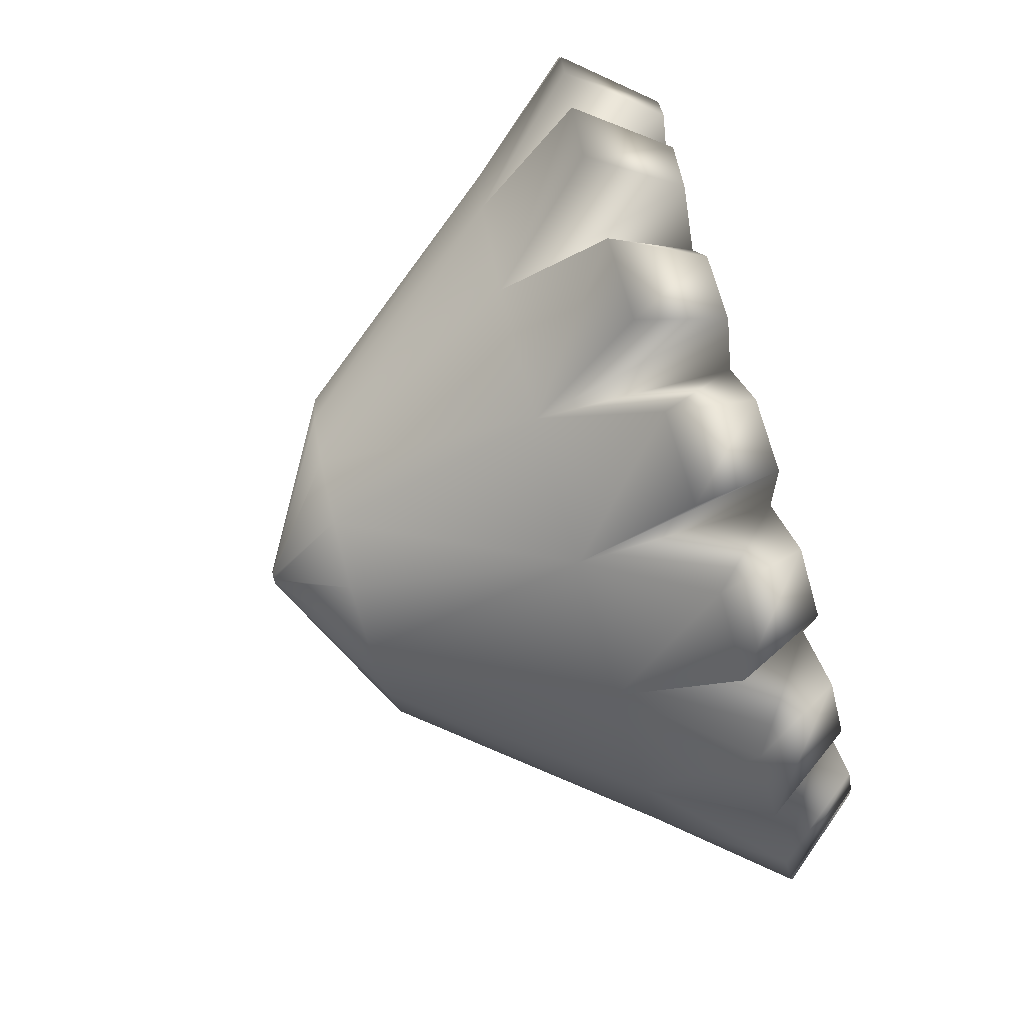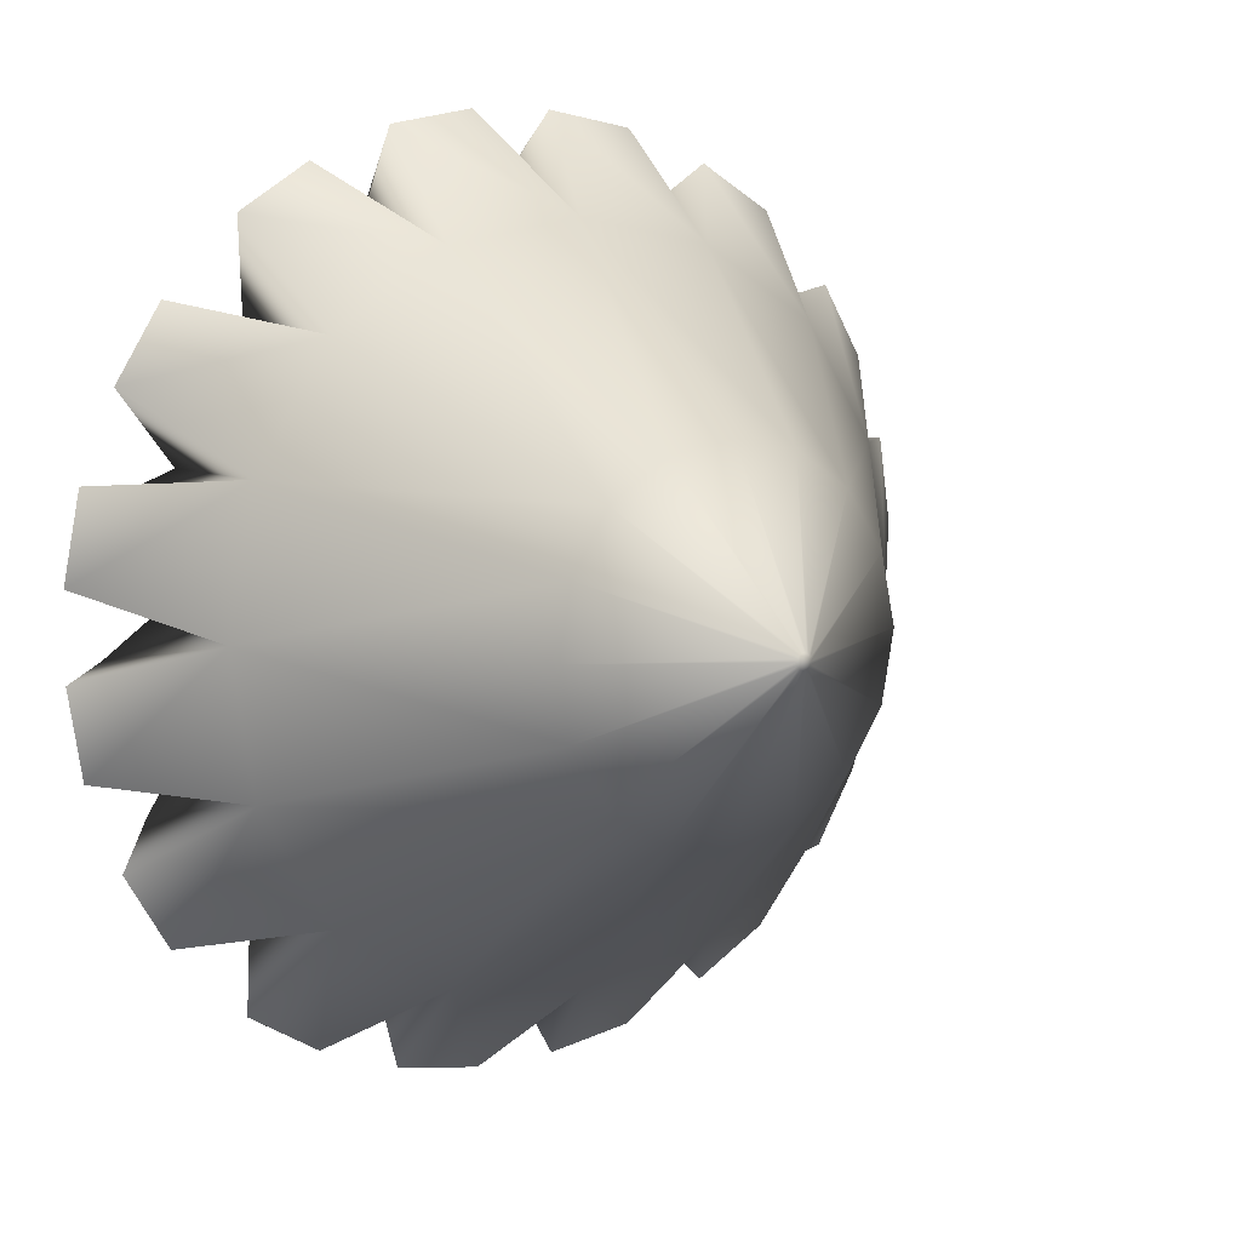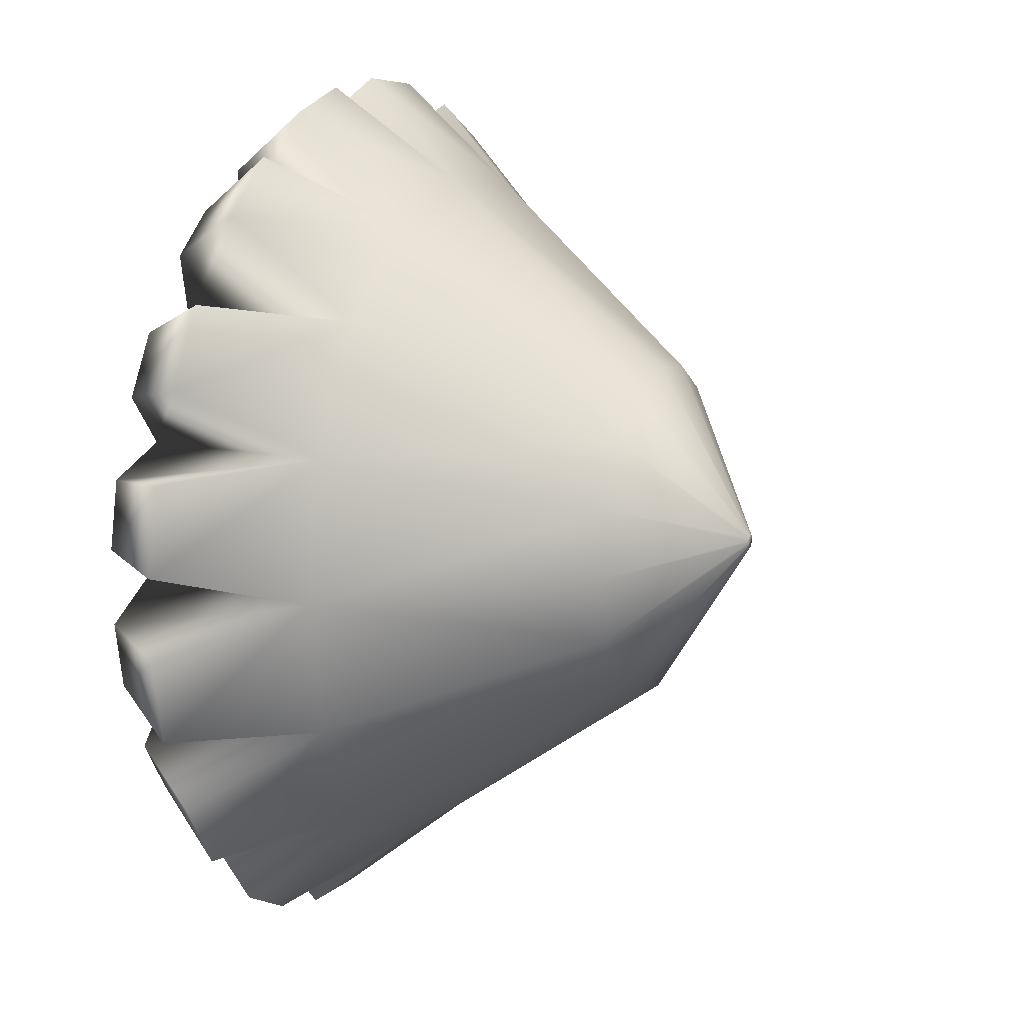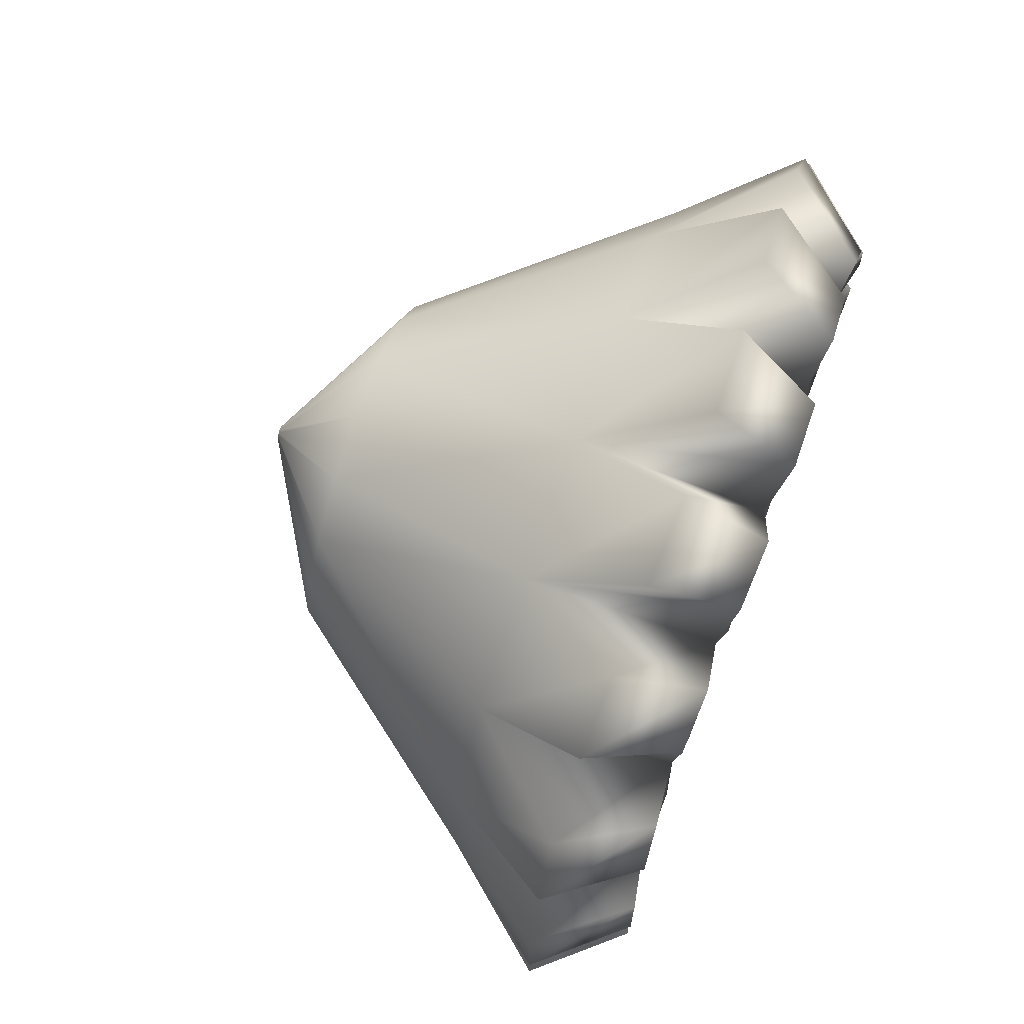
<metadata>
{"format":"obj","ext":"obj","renderer":"f3d","projection":"perspective","resolution":1024,"background":"white","views":[{"elev":-79.4,"azim":-74.2,"up":"+Y"},{"elev":8.8,"azim":146.0,"up":"+Y"},{"elev":17.4,"azim":112.5,"up":"+Y"},{"elev":75.7,"azim":-70.4,"up":"+Y"}]}
</metadata>
<code>
v -0.06783 -0.06789 0.1302
v -0.08758 -0.0367 0.1306
v -0.09416 -0.000132 0.1309
v 0.06868 -0.06899 0.1311
v 0.03723 -0.08842 0.1312
v 0.000185 -0.09461 0.1312
v 0.06795 0.06843 0.1305
v 0.08771 0.03704 0.1308
v 0.09456 -0.000123 0.1313
v -0.06706 0.06729 0.1295
v -0.0361 0.08723 0.1301
v 0.000194 0.09434 0.1309
v 0.0882 -0.03744 0.1313
v -0.03662 -0.08767 0.1306
v -0.08706 0.03626 0.1301
v 0.03673 0.088 0.1308
v -0.08491 -0.06697 0.1326
v -0.09488 -0.05096 0.1331
v -0.1031 -0.02978 0.134
v -0.1064 -0.01093 0.1344
v 0.06761 -0.08606 0.1344
v 0.05145 -0.09583 0.1346
v 0.03012 -0.1039 0.1353
v 0.011 -0.107 0.1353
v 0.08514 0.06739 0.1332
v 0.09511 0.05127 0.1337
v 0.1034 0.02995 0.1347
v 0.1069 0.01077 0.1353
v -0.0662 0.08442 0.1312
v -0.05033 0.09451 0.1321
v -0.02922 0.1029 0.1333
v -0.01052 0.1065 0.1343
v 0.0858 -0.0679 0.1345
v 0.09564 -0.05168 0.1347
v 0.1038 -0.0303 0.1354
v 0.107 -0.01103 0.1354
v -0.06685 -0.08506 0.1326
v -0.05083 -0.09504 0.1332
v -0.02959 -0.1034 0.1342
v -0.01061 -0.1069 0.135
v -0.08421 0.06643 0.1313
v -0.09433 0.05053 0.1321
v -0.1027 0.0294 0.1333
v -0.1063 0.01065 0.1342
v 0.067 0.08546 0.1332
v 0.05097 0.09533 0.1336
v 0.02977 0.1035 0.1344
v 0.01093 0.1066 0.1346
v -0.05606 -0.02408 0.1007
v -0.04373 -0.04399 0.1003
v -0.06022 -0.000299 0.1009
v 0.02474 -0.05702 0.101
v 0.04461 -0.04504 0.101
v 0.000423 -0.06091 0.101
v 0.05625 0.02436 0.1008
v 0.04391 0.04446 0.1006
v 0.06067 -0.000278 0.1011
v -0.02316 0.05602 0.1003
v -0.043 0.04337 0.09988
v 0.000445 0.06062 0.1008
v 0.05664 -0.02498 0.1011
v -0.0238 -0.05643 0.1006
v -0.05565 0.02342 0.1004
v 0.02414 0.05663 0.1007
v 0.00029 0.000867 0.0118
v -0.000153 5.7e-05 0.01344
v -2.9e-05 0.000817 0.01182
v 0.000555 0.000737 0.01179
v -0.000422 0.000499 0.01184
v 0.000766 0.000429 0.01178
v 0.000996 0.000152 0.01178
v 0.001065 -0.000189 0.01177
v 0.000961 -0.000501 0.01176
v 0.000285 -0.001043 0.01178
v 0.000581 -0.000917 0.01177
v 0.000743 -0.00068 0.01175
v -6.1e-05 -0.000985 0.01179
v -0.000729 -0.000475 0.01181
v -0.000846 -0.000194 0.01181
v -0.000387 -0.000738 0.0118
v -0.000777 0.000122 0.01183
v 0.000187 0.001935 -0.01492
v 0.000203 -0.000134 -0.01496
v -0.000599 0.001779 -0.0149
v 0.000982 0.001797 -0.01492
v -0.001261 0.001332 -0.01489
v 0.001657 0.00135 -0.01492
v 0.002108 0.000674 -0.01493
v 0.002257 -0.000125 -0.01494
v 0.00212 -0.00093 -0.01494
v 0.000188 -0.002199 -0.01493
v 0.000988 -0.002064 -0.01494
v 0.001667 -0.001613 -0.01494
v -0.000603 -0.002046 -0.01492
v -0.001719 -0.000922 -0.01492
v -0.001861 -0.000125 -0.01492
v -0.001273 -0.001597 -0.01491
v -0.001707 0.000667 -0.0149
v -0.0455 -0.0191 0.01294
v -0.03512 -0.03546 0.01324
v -0.04892 0 0.01276
v 0.01907 -0.04624 0.01251
v 0.03571 -0.03591 0.01246
v 4e-06 -0.04941 0.01264
v 0.04579 0.01906 0.01278
v 0.03541 0.03551 0.01298
v 0.04932 -1e-06 0.0125
v -0.01877 0.04542 0.01338
v -0.03479 0.03504 0.01378
v 3e-06 0.04913 0.01282
v 0.04607 -0.0192 0.01243
v -0.01885 -0.04582 0.01302
v -0.0452 0.01894 0.01331
v 0.019 0.04585 0.01284
v -0.07187 -0.07188 0.07728
v -0.09258 -0.0387 0.07781
v -0.1131 -0.05945 0.1091
v -0.1004 -0.07992 0.1084
v -0.09939 -0.000124 0.07821
v -0.1264 -0.01184 0.1108
v -0.1222 -0.03606 0.1102
v 0.07278 -0.07313 0.07835
v 0.0393 -0.09341 0.07852
v 0.05999 -0.1141 0.1108
v 0.08066 -0.1017 0.1106
v 0.000173 -0.09974 0.07852
v 0.01188 -0.127 0.1117
v 0.03646 -0.1231 0.1117
v 0.07195 0.07253 0.07764
v 0.09264 0.03913 0.07806
v 0.1133 0.05986 0.1098
v 0.1006 0.08047 0.1092
v 0.0997 -0.000115 0.07859
v 0.1269 0.01169 0.1117
v 0.1225 0.03634 0.111
v -0.071 0.07123 0.07653
v -0.03808 0.09216 0.07731
v -0.05881 0.1126 0.108
v -0.07909 0.09983 0.1068
v 0.000182 0.09953 0.07827
v -0.01145 0.1265 0.1107
v -0.03545 0.1219 0.1093
v 0.09318 -0.03954 0.07853
v 0.1014 -0.08101 0.1106
v 0.1139 -0.06027 0.1109
v 0.1229 -0.03671 0.1118
v 0.127 -0.01193 0.1119
v -0.03868 -0.09259 0.07781
v -0.07984 -0.1005 0.1084
v -0.05937 -0.1132 0.1092
v -0.03591 -0.1224 0.1104
v -0.01152 -0.1269 0.1114
v -0.092 0.03825 0.07731
v -0.0996 0.07934 0.1068
v -0.1125 0.05901 0.108
v -0.1217 0.03566 0.1093
v -0.1263 0.01159 0.1106
v 0.03874 0.09301 0.07805
v 0.07994 0.1011 0.1091
v 0.05945 0.1136 0.1097
v 0.03603 0.1226 0.1106
v 0.01182 0.1266 0.1109
v -0.06783 -0.06789 0.1302
v -0.08758 -0.0367 0.1306
v -0.09416 -0.000132 0.1309
v 0.06868 -0.06899 0.1311
v 0.03723 -0.08842 0.1312
v 0.000185 -0.09461 0.1312
v 0.06795 0.06843 0.1305
v 0.08771 0.03704 0.1308
v 0.09456 -0.000123 0.1313
v -0.06706 0.06729 0.1295
v -0.0361 0.08723 0.1301
v 0.000194 0.09434 0.1309
v 0.0882 -0.03744 0.1313
v -0.03662 -0.08767 0.1306
v -0.08706 0.03626 0.1301
v 0.03673 0.088 0.1308
v -0.08491 -0.06697 0.1326
v -0.09488 -0.05096 0.1331
v -0.1031 -0.02978 0.134
v -0.1064 -0.01093 0.1344
v 0.06761 -0.08606 0.1344
v 0.05145 -0.09583 0.1346
v 0.03012 -0.1039 0.1353
v 0.011 -0.107 0.1353
v 0.08514 0.06739 0.1332
v 0.09511 0.05127 0.1337
v 0.1034 0.02995 0.1347
v 0.1069 0.01077 0.1353
v -0.0662 0.08442 0.1312
v -0.05033 0.09451 0.1321
v -0.02922 0.1029 0.1333
v -0.01052 0.1065 0.1343
v 0.0858 -0.0679 0.1345
v 0.09564 -0.05168 0.1347
v 0.1038 -0.0303 0.1354
v 0.107 -0.01103 0.1354
v -0.06685 -0.08506 0.1326
v -0.05083 -0.09504 0.1332
v -0.02959 -0.1034 0.1342
v -0.01061 -0.1069 0.135
v -0.08421 0.06643 0.1313
v -0.09433 0.05053 0.1321
v -0.1027 0.0294 0.1333
v -0.1063 0.01065 0.1342
v 0.067 0.08546 0.1332
v 0.05097 0.09533 0.1336
v 0.02977 0.1035 0.1344
v 0.01093 0.1066 0.1346
v -0.05606 -0.02408 0.1007
v -0.04373 -0.04399 0.1003
v -0.06022 -0.000299 0.1009
v 0.02474 -0.05702 0.101
v 0.04461 -0.04504 0.101
v 0.000423 -0.06091 0.101
v 0.05625 0.02436 0.1008
v 0.04391 0.04446 0.1006
v 0.06067 -0.000278 0.1011
v -0.02316 0.05602 0.1003
v -0.043 0.04337 0.09988
v 0.000445 0.06062 0.1008
v 0.05664 -0.02498 0.1011
v -0.0238 -0.05643 0.1006
v -0.05565 0.02342 0.1004
v 0.02414 0.05663 0.1007
v 0.00029 0.000867 0.0118
v -0.000153 5.7e-05 0.01344
v -2.9e-05 0.000817 0.01182
v 0.000555 0.000737 0.01179
v -0.000422 0.000499 0.01184
v 0.000766 0.000429 0.01178
v 0.000996 0.000152 0.01178
v 0.001065 -0.000189 0.01177
v 0.000961 -0.000501 0.01176
v 0.000285 -0.001043 0.01178
v 0.000581 -0.000917 0.01177
v 0.000743 -0.00068 0.01175
v -6.1e-05 -0.000985 0.01179
v -0.000729 -0.000475 0.01181
v -0.000846 -0.000194 0.01181
v -0.000387 -0.000738 0.0118
v -0.000777 0.000122 0.01183
v 0.000187 0.001935 -0.01492
v 0.000203 -0.000134 -0.01496
v -0.000599 0.001779 -0.0149
v 0.000982 0.001797 -0.01492
v -0.001261 0.001332 -0.01489
v 0.001657 0.00135 -0.01492
v 0.002108 0.000674 -0.01493
v 0.002257 -0.000125 -0.01494
v 0.00212 -0.00093 -0.01494
v 0.000188 -0.002199 -0.01493
v 0.000988 -0.002064 -0.01494
v 0.001667 -0.001613 -0.01494
v -0.000603 -0.002046 -0.01492
v -0.001719 -0.000922 -0.01492
v -0.001861 -0.000125 -0.01492
v -0.001273 -0.001597 -0.01491
v -0.001707 0.000667 -0.0149
v -0.0455 -0.0191 0.01294
v -0.03512 -0.03546 0.01324
v -0.04892 0 0.01276
v 0.01907 -0.04624 0.01251
v 0.03571 -0.03591 0.01246
v 4e-06 -0.04941 0.01264
v 0.04579 0.01906 0.01278
v 0.03541 0.03551 0.01298
v 0.04932 -1e-06 0.0125
v -0.01877 0.04542 0.01338
v -0.03479 0.03504 0.01378
v 3e-06 0.04913 0.01282
v 0.04607 -0.0192 0.01243
v -0.01885 -0.04582 0.01302
v -0.0452 0.01894 0.01331
v 0.019 0.04585 0.01284
v -0.07187 -0.07188 0.07728
v -0.09258 -0.0387 0.07781
v -0.1131 -0.05945 0.1091
v -0.1004 -0.07992 0.1084
v -0.09939 -0.000124 0.07821
v -0.1264 -0.01184 0.1108
v -0.1222 -0.03606 0.1102
v 0.07278 -0.07313 0.07835
v 0.0393 -0.09341 0.07852
v 0.05999 -0.1141 0.1108
v 0.08066 -0.1017 0.1106
v 0.000173 -0.09974 0.07852
v 0.01188 -0.127 0.1117
v 0.03646 -0.1231 0.1117
v 0.07195 0.07253 0.07764
v 0.09264 0.03913 0.07806
v 0.1133 0.05986 0.1098
v 0.1006 0.08047 0.1092
v 0.0997 -0.000115 0.07859
v 0.1269 0.01169 0.1117
v 0.1225 0.03634 0.111
v -0.071 0.07123 0.07653
v -0.03808 0.09216 0.07731
v -0.05881 0.1126 0.108
v -0.07909 0.09983 0.1068
v 0.000182 0.09953 0.07827
v -0.01145 0.1265 0.1107
v -0.03545 0.1219 0.1093
v 0.09318 -0.03954 0.07853
v 0.1014 -0.08101 0.1106
v 0.1139 -0.06027 0.1109
v 0.1229 -0.03671 0.1118
v 0.127 -0.01193 0.1119
v -0.03868 -0.09259 0.07781
v -0.07984 -0.1005 0.1084
v -0.05937 -0.1132 0.1092
v -0.03591 -0.1224 0.1104
v -0.01152 -0.1269 0.1114
v -0.092 0.03825 0.07731
v -0.0996 0.07934 0.1068
v -0.1125 0.05901 0.108
v -0.1217 0.03566 0.1093
v -0.1263 0.01159 0.1106
v 0.03874 0.09301 0.07805
v 0.07994 0.1011 0.1091
v 0.05945 0.1136 0.1097
v 0.03603 0.1226 0.1106
v 0.01182 0.1266 0.1109
f 83 84 82
f 85 83 82
f 84 83 86
f 83 85 87
f 88 89 83
f 90 83 89
f 83 87 88
f 83 92 91
f 83 90 93
f 83 91 94
f 96 83 95
f 92 83 93
f 94 97 83
f 83 96 98
f 95 83 97
f 98 86 83
f 97 100 99 95
f 95 99 101 96
f 93 103 102 92
f 92 102 104 91
f 87 106 105 88
f 88 105 107 89
f 86 109 108 84
f 84 108 110 82
f 90 111 103 93
f 89 107 111 90
f 94 112 100 97
f 91 104 112 94
f 98 113 109 86
f 96 101 113 98
f 85 114 106 87
f 82 110 114 85
f 115 118 117 116
f 116 121 120 119
f 122 125 124 123
f 123 128 127 126
f 129 132 131 130
f 130 135 134 133
f 136 139 138 137
f 137 142 141 140
f 143 145 144 122
f 133 147 146 143
f 148 150 149 115
f 126 152 151 148
f 153 155 154 136
f 119 157 156 153
f 158 160 159 129
f 140 162 161 158
f 116 99 100 115
f 119 101 99 116
f 123 102 103 122
f 126 104 102 123
f 130 105 106 129
f 133 107 105 130
f 137 108 109 136
f 140 110 108 137
f 143 122 103 111
f 133 143 111 107
f 148 115 100 112
f 126 148 112 104
f 153 136 109 113
f 119 153 113 101
f 158 129 106 114
f 140 158 114 110
f 66 65 67
f 68 65 66
f 67 69 66
f 66 70 68
f 71 66 72
f 73 72 66
f 66 71 70
f 66 74 75
f 66 76 73
f 66 77 74
f 79 78 66
f 75 76 66
f 77 66 80
f 66 81 79
f 78 80 66
f 81 66 69
f 49 50 80 78
f 51 49 78 79
f 52 53 76 75
f 54 52 75 74
f 55 56 70 71
f 57 55 71 72
f 58 59 69 67
f 60 58 67 65
f 1 2 18 17
f 2 3 20 19
f 4 5 22 21
f 5 6 24 23
f 7 8 26 25
f 8 9 28 27
f 10 11 30 29
f 11 12 32 31
f 13 4 33 34
f 9 13 35 36
f 14 1 37 38
f 6 14 39 40
f 15 10 41 42
f 3 15 43 44
f 16 7 45 46
f 12 16 47 48
f 2 1 50 49
f 3 2 49 51
f 5 4 53 52
f 6 5 52 54
f 8 7 56 55
f 9 8 55 57
f 11 10 59 58
f 12 11 58 60
f 4 13 61 53
f 13 9 57 61
f 1 14 62 50
f 14 6 54 62
f 10 15 63 59
f 15 3 51 63
f 7 16 64 56
f 16 12 60 64
f 61 73 76 53
f 57 72 73 61
f 62 77 80 50
f 54 74 77 62
f 63 81 69 59
f 51 79 81 63
f 64 68 70 56
f 60 65 68 64
f 2 116 117 18
f 18 117 118 17
f 17 118 115 1
f 3 119 120 20
f 20 120 121 19
f 19 121 116 2
f 5 123 124 22
f 22 124 125 21
f 21 125 122 4
f 6 126 127 24
f 24 127 128 23
f 23 128 123 5
f 8 130 131 26
f 26 131 132 25
f 25 132 129 7
f 9 133 134 28
f 28 134 135 27
f 27 135 130 8
f 11 137 138 30
f 30 138 139 29
f 29 139 136 10
f 12 140 141 32
f 32 141 142 31
f 31 142 137 11
f 4 122 144 33
f 33 144 145 34
f 34 145 143 13
f 13 143 146 35
f 35 146 147 36
f 36 147 133 9
f 1 115 149 37
f 37 149 150 38
f 38 150 148 14
f 14 148 151 39
f 39 151 152 40
f 40 152 126 6
f 10 136 154 41
f 41 154 155 42
f 42 155 153 15
f 15 153 156 43
f 43 156 157 44
f 44 157 119 3
f 7 129 159 45
f 45 159 160 46
f 46 160 158 16
f 16 158 161 47
f 47 161 162 48
f 48 162 140 12
f 245 246 244
f 247 245 244
f 246 245 248
f 245 247 249
f 250 251 245
f 252 245 251
f 245 249 250
f 245 254 253
f 245 252 255
f 245 253 256
f 258 245 257
f 254 245 255
f 256 259 245
f 245 258 260
f 257 245 259
f 260 248 245
f 259 262 261 257
f 257 261 263 258
f 255 265 264 254
f 254 264 266 253
f 249 268 267 250
f 250 267 269 251
f 248 271 270 246
f 246 270 272 244
f 252 273 265 255
f 251 269 273 252
f 256 274 262 259
f 253 266 274 256
f 260 275 271 248
f 258 263 275 260
f 247 276 268 249
f 244 272 276 247
f 277 280 279 278
f 278 283 282 281
f 284 287 286 285
f 285 290 289 288
f 291 294 293 292
f 292 297 296 295
f 298 301 300 299
f 299 304 303 302
f 305 307 306 284
f 295 309 308 305
f 310 312 311 277
f 288 314 313 310
f 315 317 316 298
f 281 319 318 315
f 320 322 321 291
f 302 324 323 320
f 278 261 262 277
f 281 263 261 278
f 285 264 265 284
f 288 266 264 285
f 292 267 268 291
f 295 269 267 292
f 299 270 271 298
f 302 272 270 299
f 305 284 265 273
f 295 305 273 269
f 310 277 262 274
f 288 310 274 266
f 315 298 271 275
f 281 315 275 263
f 320 291 268 276
f 302 320 276 272
f 228 227 229
f 230 227 228
f 229 231 228
f 228 232 230
f 233 228 234
f 235 234 228
f 228 233 232
f 228 236 237
f 228 238 235
f 228 239 236
f 241 240 228
f 237 238 228
f 239 228 242
f 228 243 241
f 240 242 228
f 243 228 231
f 211 212 242 240
f 213 211 240 241
f 214 215 238 237
f 216 214 237 236
f 217 218 232 233
f 219 217 233 234
f 220 221 231 229
f 222 220 229 227
f 163 164 180 179
f 164 165 182 181
f 166 167 184 183
f 167 168 186 185
f 169 170 188 187
f 170 171 190 189
f 172 173 192 191
f 173 174 194 193
f 175 166 195 196
f 171 175 197 198
f 176 163 199 200
f 168 176 201 202
f 177 172 203 204
f 165 177 205 206
f 178 169 207 208
f 174 178 209 210
f 164 163 212 211
f 165 164 211 213
f 167 166 215 214
f 168 167 214 216
f 170 169 218 217
f 171 170 217 219
f 173 172 221 220
f 174 173 220 222
f 166 175 223 215
f 175 171 219 223
f 163 176 224 212
f 176 168 216 224
f 172 177 225 221
f 177 165 213 225
f 169 178 226 218
f 178 174 222 226
f 223 235 238 215
f 219 234 235 223
f 224 239 242 212
f 216 236 239 224
f 225 243 231 221
f 213 241 243 225
f 226 230 232 218
f 222 227 230 226
f 164 278 279 180
f 180 279 280 179
f 179 280 277 163
f 165 281 282 182
f 182 282 283 181
f 181 283 278 164
f 167 285 286 184
f 184 286 287 183
f 183 287 284 166
f 168 288 289 186
f 186 289 290 185
f 185 290 285 167
f 170 292 293 188
f 188 293 294 187
f 187 294 291 169
f 171 295 296 190
f 190 296 297 189
f 189 297 292 170
f 173 299 300 192
f 192 300 301 191
f 191 301 298 172
f 174 302 303 194
f 194 303 304 193
f 193 304 299 173
f 166 284 306 195
f 195 306 307 196
f 196 307 305 175
f 175 305 308 197
f 197 308 309 198
f 198 309 295 171
f 163 277 311 199
f 199 311 312 200
f 200 312 310 176
f 176 310 313 201
f 201 313 314 202
f 202 314 288 168
f 172 298 316 203
f 203 316 317 204
f 204 317 315 177
f 177 315 318 205
f 205 318 319 206
f 206 319 281 165
f 169 291 321 207
f 207 321 322 208
f 208 322 320 178
f 178 320 323 209
f 209 323 324 210
f 210 324 302 174

</code>
